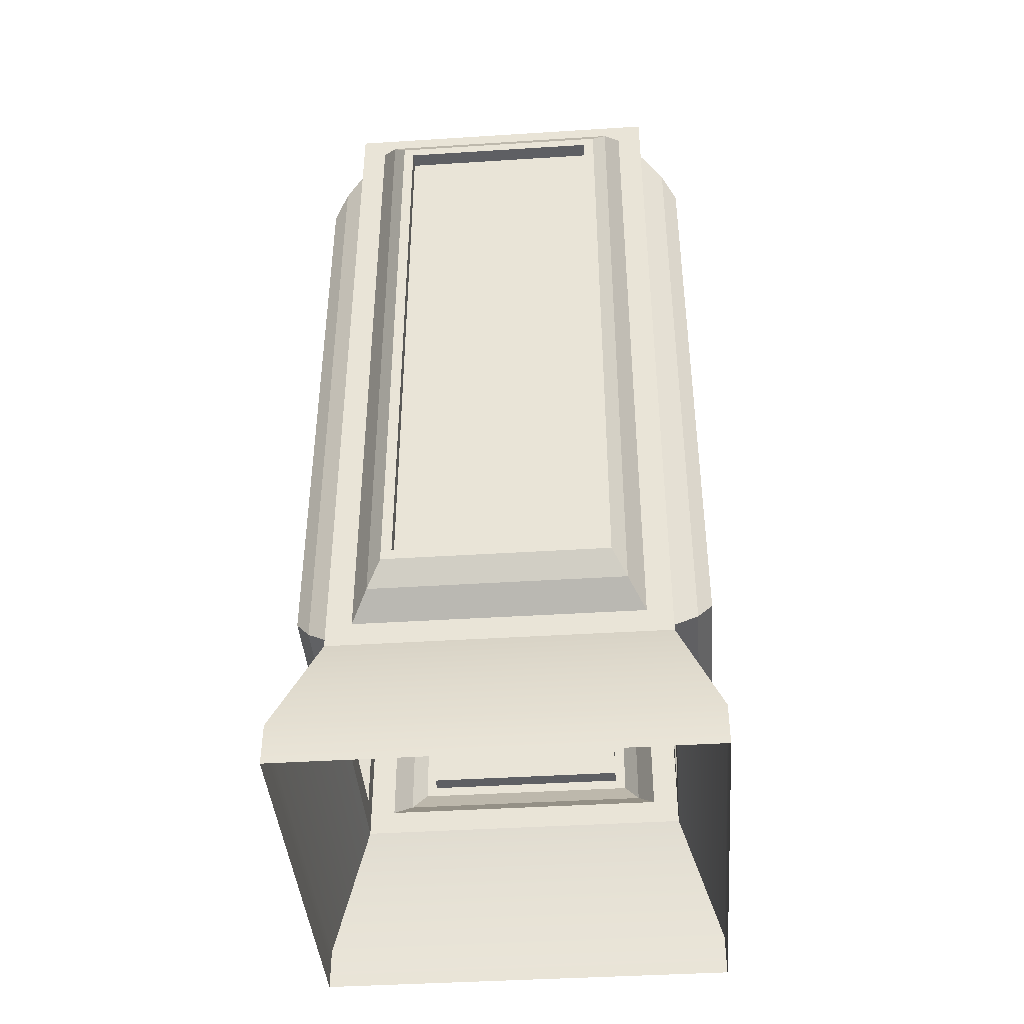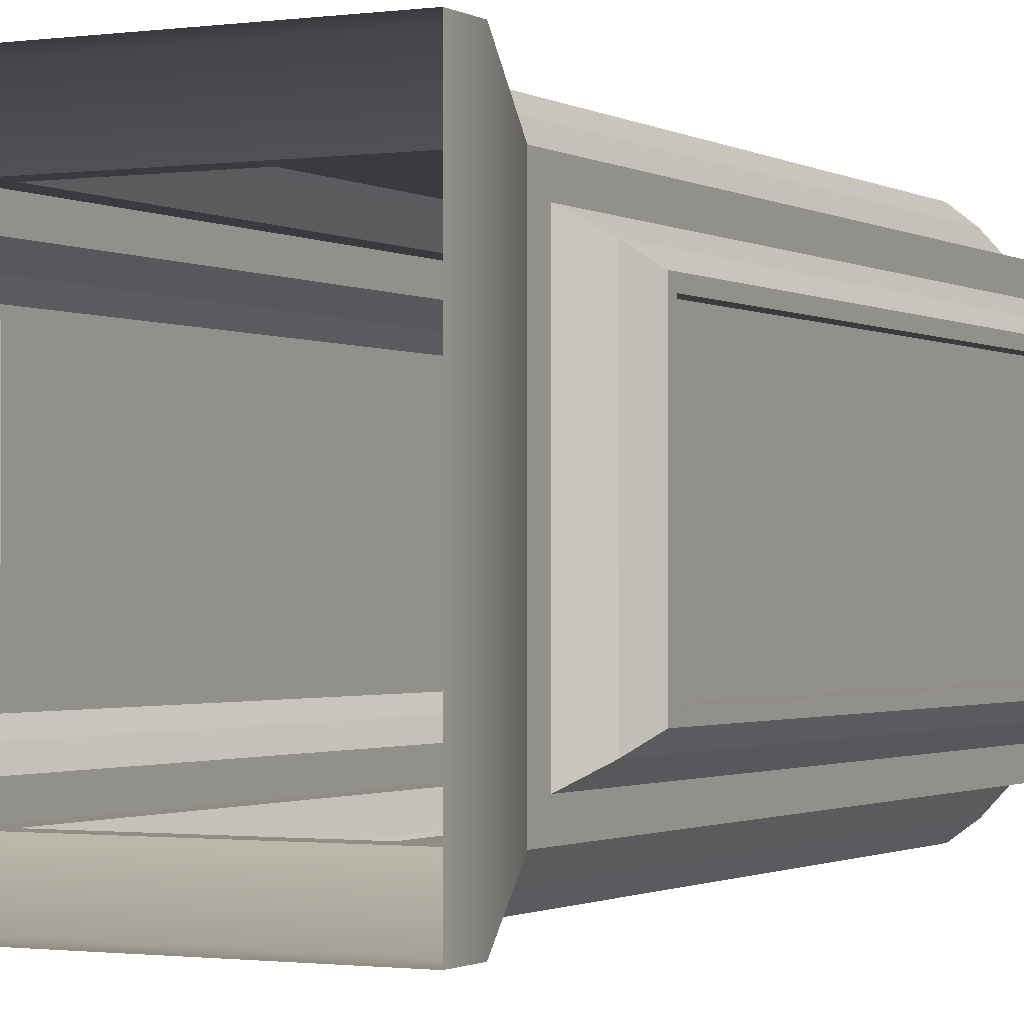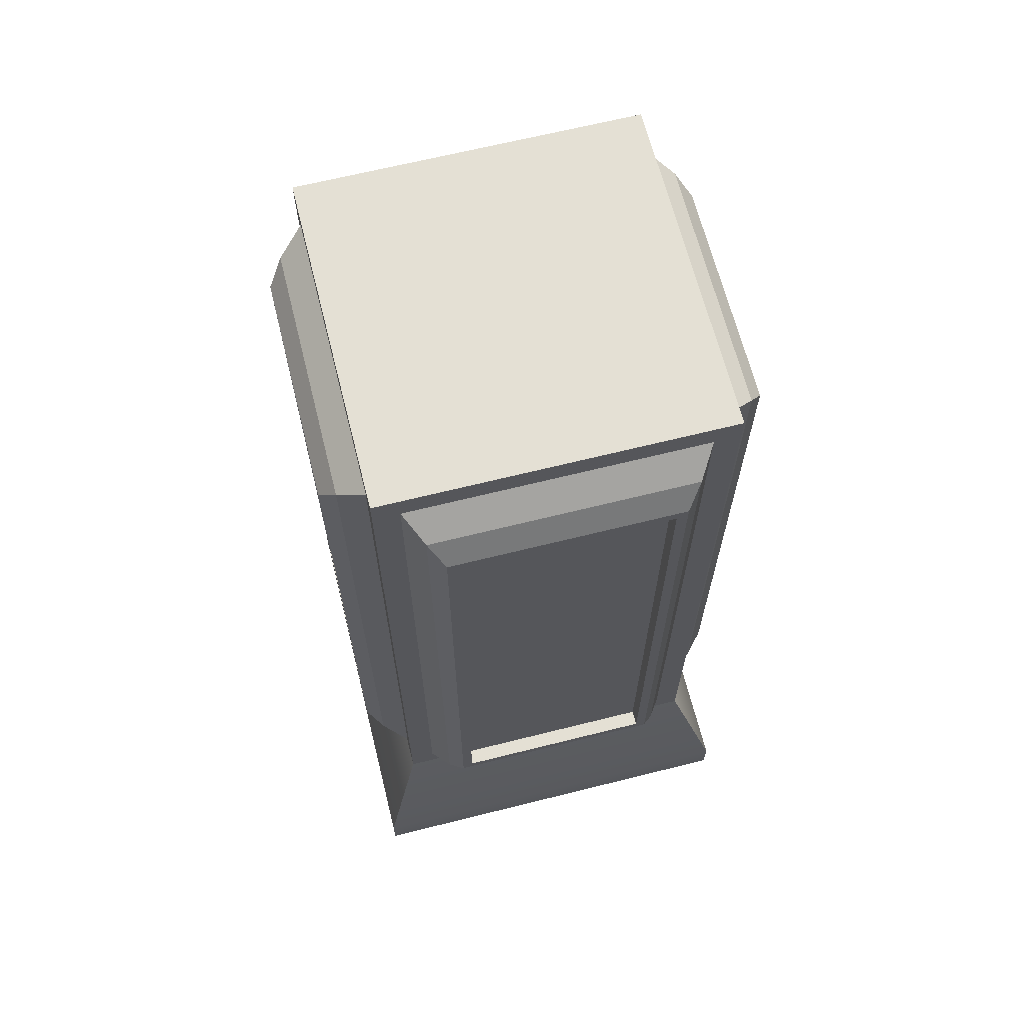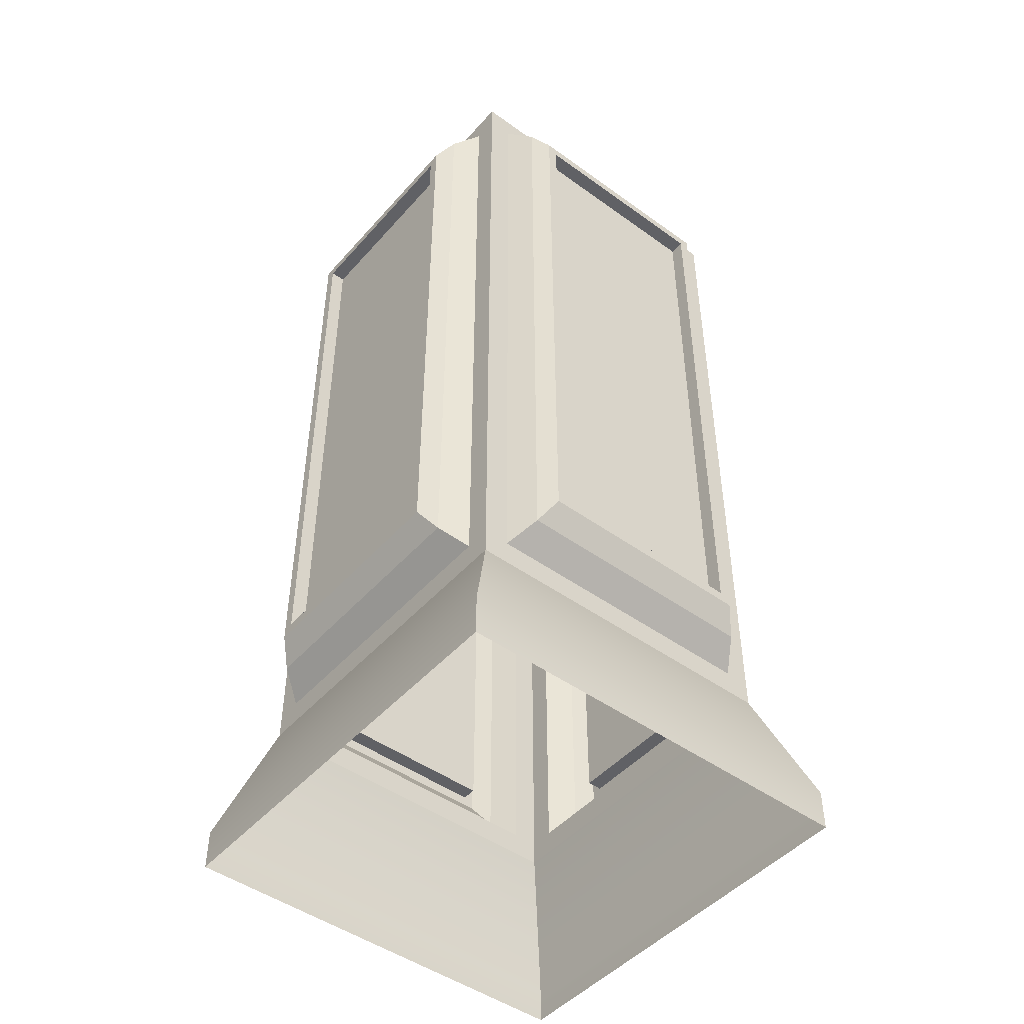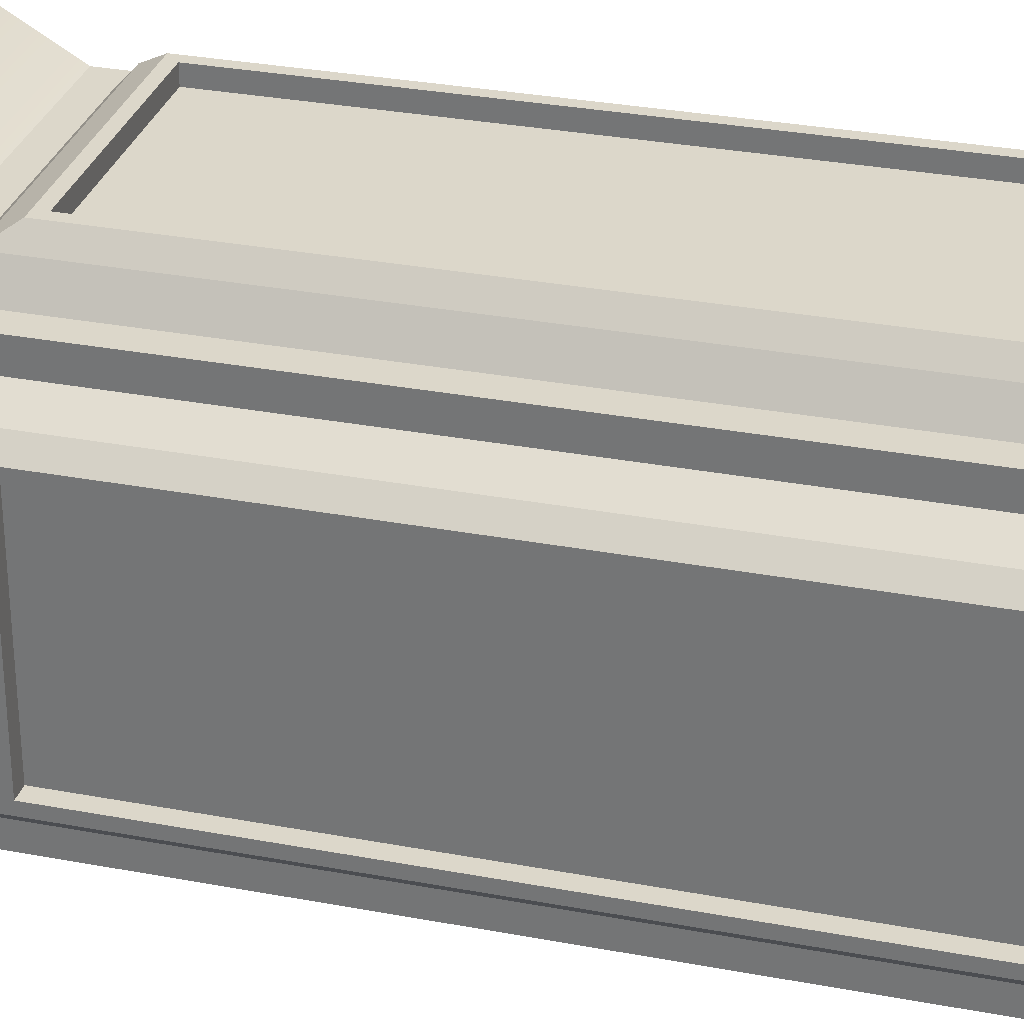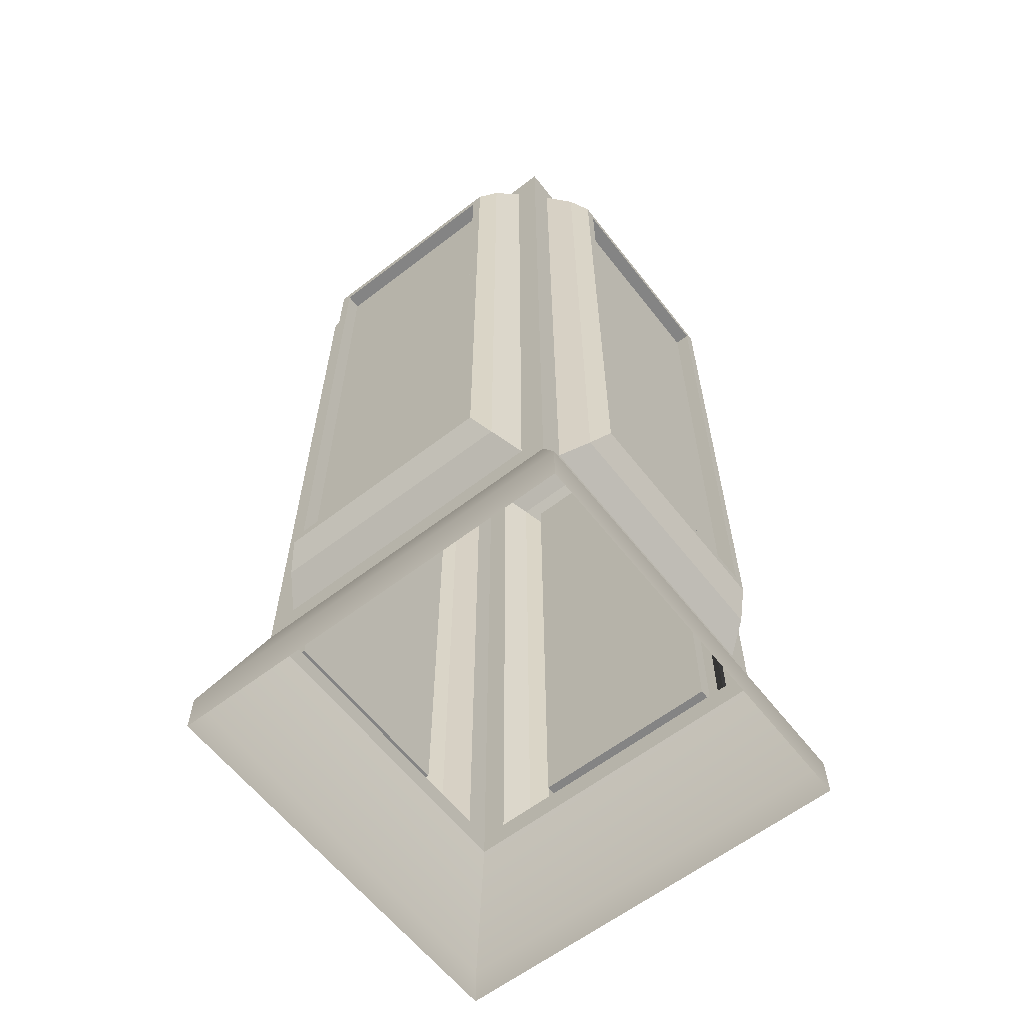
<metadata>
{"format":"obj","ext":"obj","renderer":"f3d","projection":"perspective","resolution":1024,"background":"white","views":[{"elev":-41.6,"azim":4.4,"up":"+Z"},{"elev":-1.2,"azim":-152.7,"up":"+Y"},{"elev":66.2,"azim":-104.1,"up":"+Z"},{"elev":-47.5,"azim":50.9,"up":"+Z"},{"elev":30.6,"azim":-74.7,"up":"+Y"},{"elev":-61.4,"azim":-142.0,"up":"+Z"}]}
</metadata>
<code>
v  -15.84 -15.84 88.58
v  15.84 -15.84 88.58
v  15.84 15.84 88.58
v  -15.84 15.84 88.58
v  19.68 -19.68 0
v  19.68 -19.68 3.882
v  -19.68 -19.68 3.882
v  -19.68 -19.68 0
v  19.68 19.68 0
v  19.68 19.68 3.882
v  -19.68 19.68 0
v  -19.68 19.68 3.882
v  15.84 -15.84 15.11
v  -15.84 -15.84 15.11
v  15.84 15.84 15.11
v  -15.84 15.84 15.11
v  9.552 -18.2 80.84
v  -9.552 -18.2 80.84
v  -9.552 -18.2 22.85
v  9.552 -18.2 22.85
v  18.2 9.552 80.84
v  18.2 -9.552 80.84
v  18.2 -9.552 22.85
v  18.2 9.552 22.85
v  -9.552 18.2 80.84
v  9.552 18.2 80.84
v  9.552 18.2 22.85
v  -9.552 18.2 22.85
v  -18.2 -9.552 80.84
v  -18.2 9.552 80.84
v  -18.2 9.552 22.85
v  -18.2 -9.552 22.85
v  13.45 -15.84 86.19
v  13.45 -15.84 17.5
v  -13.45 -15.84 86.19
v  -13.45 -15.84 17.5
v  15.84 13.45 86.19
v  15.84 13.45 17.5
v  15.84 -13.45 86.19
v  15.84 -13.45 17.5
v  -13.45 15.84 86.19
v  -13.45 15.84 17.5
v  13.45 15.84 86.19
v  13.45 15.84 17.5
v  -15.84 -13.45 86.19
v  -15.84 -13.45 17.5
v  -15.84 13.45 86.19
v  -15.84 13.45 17.5
v  11.89 -18.21 84.08
v  11.89 -18.21 19.6
v  -11.89 -18.21 84.08
v  -11.89 -18.21 19.6
v  18.21 11.89 84.08
v  18.21 11.89 19.6
v  18.21 -11.89 84.08
v  18.21 -11.89 19.6
v  -11.89 18.21 84.08
v  -11.89 18.21 19.6
v  11.89 18.21 84.08
v  11.89 18.21 19.6
v  -18.21 -11.89 84.08
v  -18.21 -11.89 19.6
v  -18.21 11.89 84.08
v  -18.21 11.89 19.6
v  10.55 -19.65 81.84
v  10.55 -19.65 21.85
v  -10.55 -19.65 81.84
v  -10.55 -19.65 21.85
v  19.65 10.55 81.84
v  19.65 10.55 21.85
v  19.65 -10.55 81.84
v  19.65 -10.55 21.85
v  -10.55 19.65 81.84
v  -10.55 19.65 21.85
v  10.55 19.65 81.84
v  10.55 19.65 21.85
v  -19.65 -10.55 81.84
v  -19.65 -10.55 21.85
v  -19.65 10.55 81.84
v  -19.65 10.55 21.85
v  9.552 -19.65 80.84
v  9.552 -19.65 22.85
v  -9.552 -19.65 80.84
v  -9.552 -19.65 22.85
v  19.65 9.552 80.84
v  19.65 9.552 22.85
v  19.65 -9.552 80.84
v  19.65 -9.552 22.85
v  -9.552 19.65 80.84
v  -9.552 19.65 22.85
v  9.552 19.65 80.84
v  9.552 19.65 22.85
v  -19.65 -9.552 80.84
v  -19.65 -9.552 22.85
v  -19.65 9.552 80.84
v  -19.65 9.552 22.85
g SM_SuperheatedServerCluster_E
f 1 2 3 4
f 5 6 7 8
f 9 10 6 5
f 11 12 10 9
f 8 7 12 11
f 13 14 7 6
f 15 13 6 10
f 16 15 10 12
f 14 16 12 7
f 17 18 19 20
f 21 22 23 24
f 25 26 27 28
f 29 30 31 32
f 13 2 33 34
f 2 1 35 33
f 1 14 36 35
f 14 13 34 36
f 15 3 37 38
f 3 2 39 37
f 2 13 40 39
f 13 15 38 40
f 16 4 41 42
f 4 3 43 41
f 3 15 44 43
f 15 16 42 44
f 14 1 45 46
f 1 4 47 45
f 4 16 48 47
f 16 14 46 48
f 34 33 49 50
f 33 35 51 49
f 35 36 52 51
f 36 34 50 52
f 38 37 53 54
f 37 39 55 53
f 39 40 56 55
f 40 38 54 56
f 42 41 57 58
f 41 43 59 57
f 43 44 60 59
f 44 42 58 60
f 46 45 61 62
f 45 47 63 61
f 47 48 64 63
f 48 46 62 64
f 50 49 65 66
f 49 51 67 65
f 51 52 68 67
f 52 50 66 68
f 54 53 69 70
f 53 55 71 69
f 55 56 72 71
f 56 54 70 72
f 58 57 73 74
f 57 59 75 73
f 59 60 76 75
f 60 58 74 76
f 62 61 77 78
f 61 63 79 77
f 63 64 80 79
f 64 62 78 80
f 66 65 81 82
f 65 67 83 81
f 67 68 84 83
f 68 66 82 84
f 70 69 85 86
f 69 71 87 85
f 71 72 88 87
f 72 70 86 88
f 74 73 89 90
f 73 75 91 89
f 75 76 92 91
f 76 74 90 92
f 78 77 93 94
f 77 79 95 93
f 79 80 96 95
f 80 78 94 96
f 82 81 17 20
f 81 83 18 17
f 83 84 19 18
f 84 82 20 19
f 86 85 21 24
f 85 87 22 21
f 87 88 23 22
f 88 86 24 23
f 90 89 25 28
f 89 91 26 25
f 91 92 27 26
f 92 90 28 27
f 94 93 29 32
f 93 95 30 29
f 95 96 31 30
f 96 94 32 31

</code>
